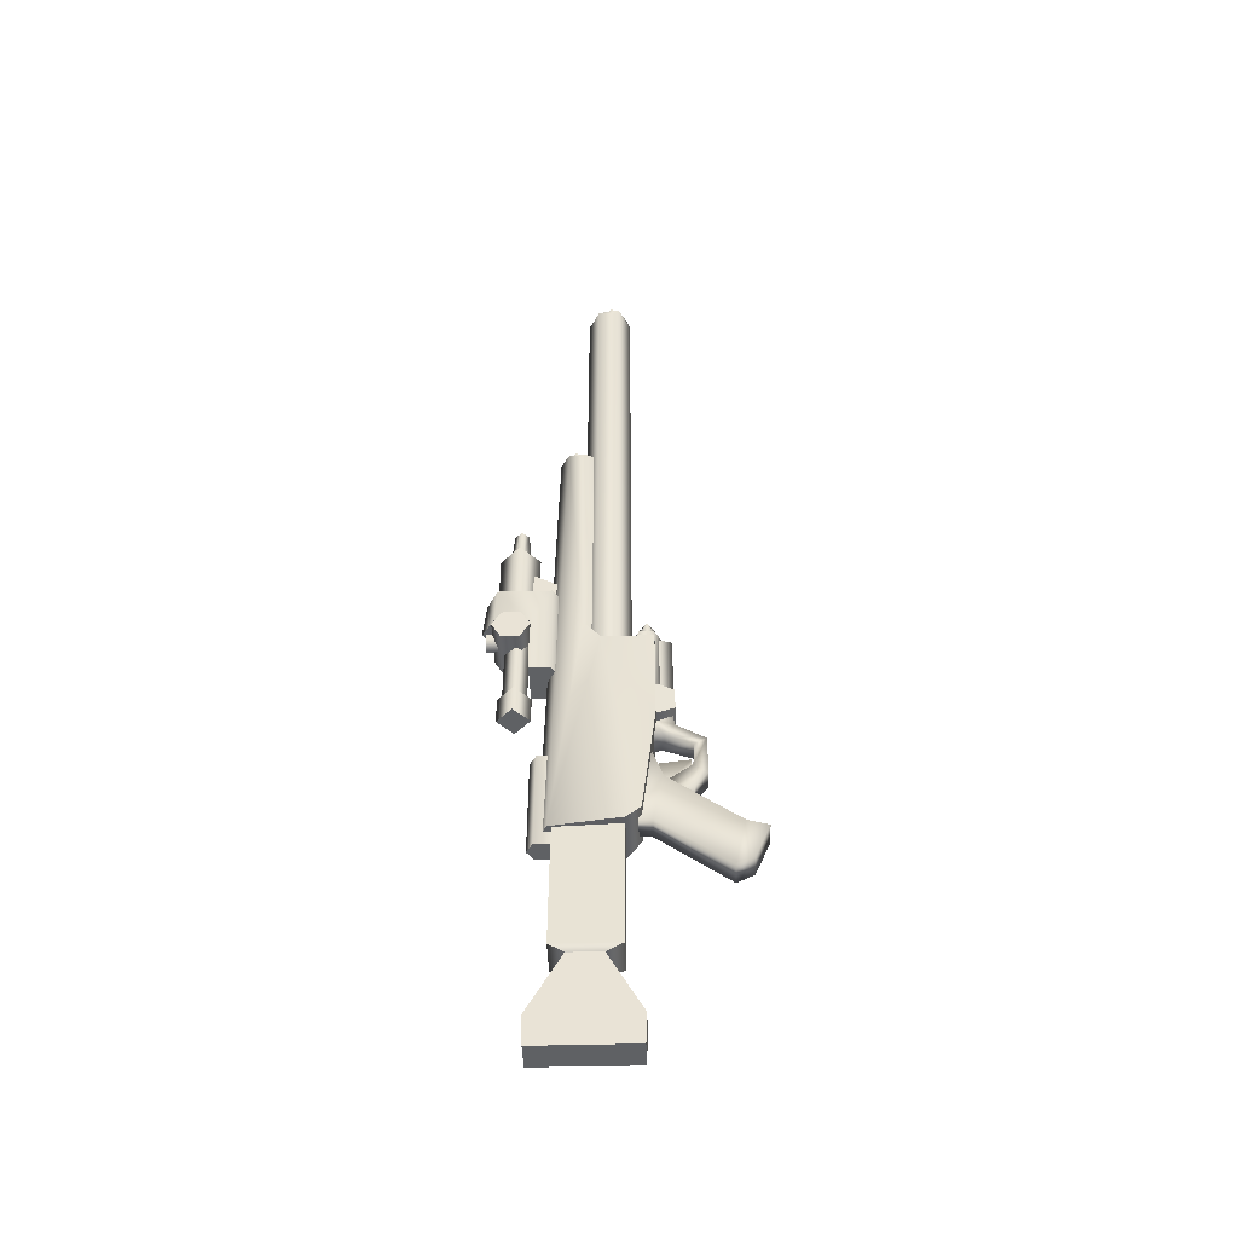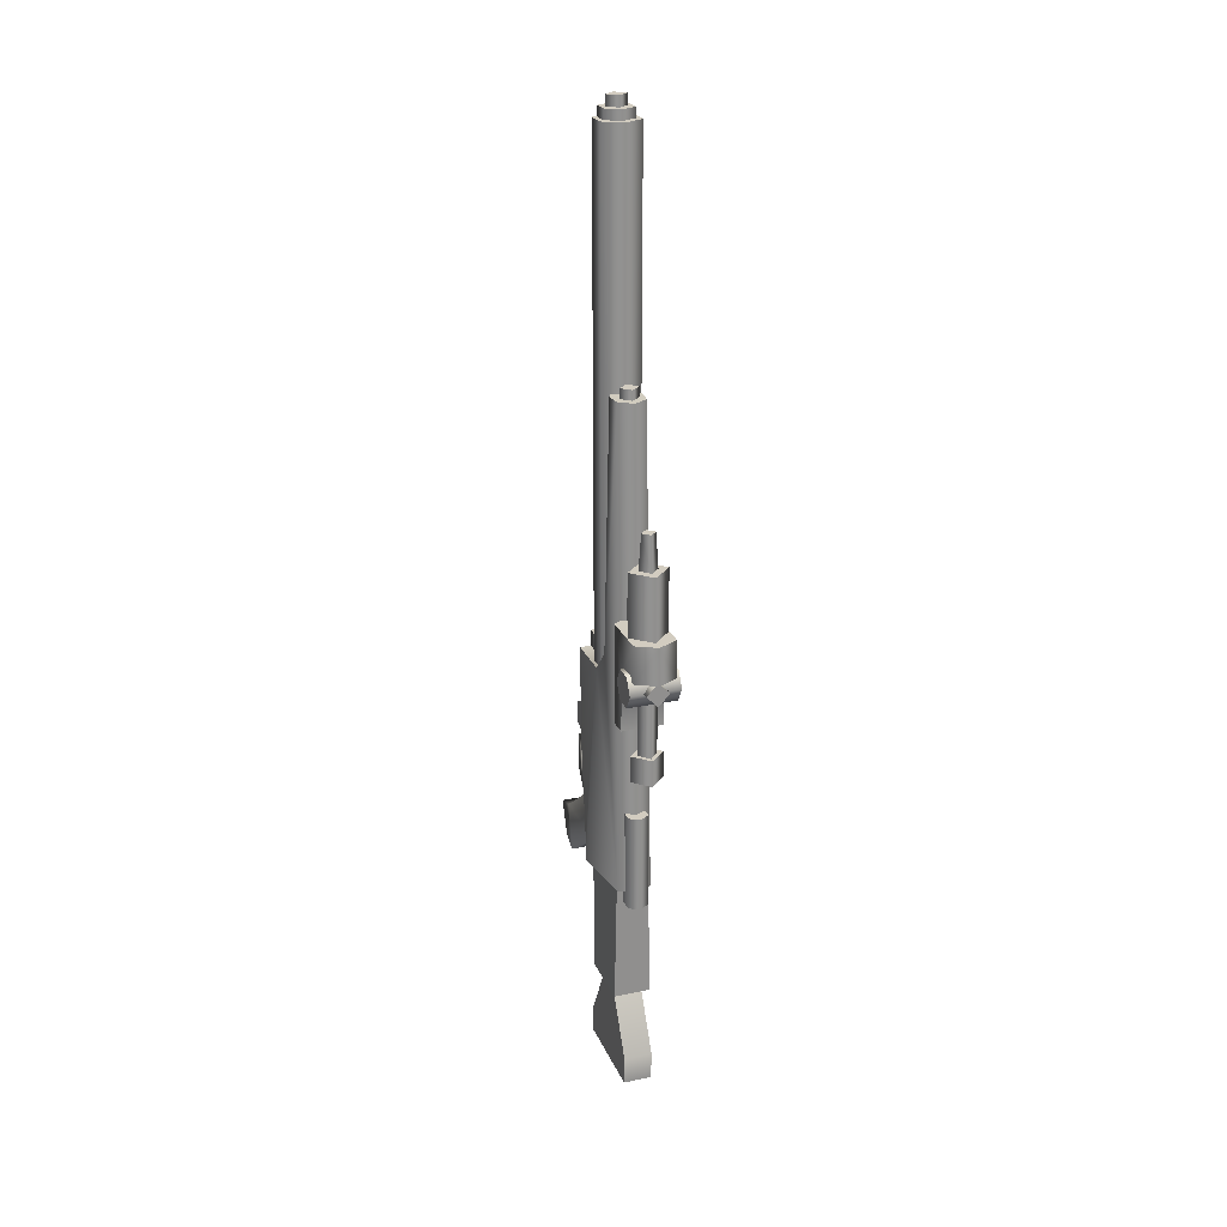
<metadata>
{"format":"obj","ext":"obj","renderer":"f3d","projection":"perspective","resolution":1024,"background":"white","views":[{"elev":-46.4,"azim":-88.2,"up":"+Z"},{"elev":24.1,"azim":160.8,"up":"+Z"}]}
</metadata>
<code>
g rfl_ig88_mesh
v 0.005327 -0.02476 0.1053
v 5.186e-06 -0.04185 0.1053
v -0.005333 -0.02476 0.1053
v 0.02256 -0.0239 -0.01597
v 0.02199 -0.04335 -0.008401
v 0.02199 -0.04273 0.01636
v 0.02199 -0.0239 0.02525
v 0.02199 -0.04273 0.01636
v -0.02199 -0.0239 0.02525
v 0.02199 -0.0239 0.02525
v -0.02199 -0.04273 0.01636
v 0.02199 -0.04335 -0.008401
v -0.02199 -0.04335 -0.008401
v 0.02256 -0.0239 -0.01597
v -0.02255 -0.0239 -0.01597
v -0.02255 -0.0239 -0.01597
v -0.02199 -0.0239 0.02525
v -0.02199 -0.04273 0.01636
v -0.02199 -0.04335 -0.008401
v -0.02117 0.006391 -0.156
v -0.02087 0.07668 -0.2941
v -0.01799 0.0763 -0.156
v -0.02117 0.006837 -0.2945
v -0.01607 0.06076 -0.3005
v -0.01631 0.02467 -0.3008
v -0.01607 0.09677 -0.3659
v -0.01607 0.06076 -0.3005
v -0.01631 0.02467 -0.3008
v -0.01631 -0.01166 -0.3661
v -0.01607 0.09568 -0.3984
v -0.01631 -0.01055 -0.3987
v -0.01607 0.09677 -0.3659
v -0.01607 0.09568 -0.3984
v 0.01607 0.09568 -0.3984
v 0.01607 0.09677 -0.3659
v -0.01607 0.06076 -0.3005
v 0.01607 0.06076 -0.3005
v 0.01607 0.09568 -0.3984
v -0.01607 0.09568 -0.3984
v -0.01631 -0.01055 -0.3987
v 0.0163 -0.01055 -0.3987
v 0.02086 0.07668 -0.2941
v 0.01825 0.0763 -0.156
v -0.01799 0.0763 -0.156
v -0.02087 0.07668 -0.2941
v -0.01607 0.06076 -0.3005
v 0.01607 0.06076 -0.3005
v 0.02116 0.006837 -0.2945
v -0.02117 0.006391 -0.156
v 0.02116 0.006391 -0.156
v -0.02117 0.006837 -0.2945
v -0.01631 0.02467 -0.3008
v 0.0163 0.02467 -0.3008
v 0.0163 0.02467 -0.3008
v -0.01631 -0.01166 -0.3661
v -0.01631 0.02467 -0.3008
v 0.0163 -0.01166 -0.3661
v -0.01631 -0.01055 -0.3987
v 0.0163 -0.01055 -0.3987
v 0.01607 0.09677 -0.3659
v 0.0163 0.02467 -0.3008
v 0.01607 0.06076 -0.3005
v 0.0163 -0.01166 -0.3661
v 0.01607 0.09568 -0.3984
v 0.0163 -0.01055 -0.3987
v 0.02116 0.006391 -0.156
v 0.01825 0.0763 -0.156
v 0.02086 0.07668 -0.2941
v 0.02116 0.006837 -0.2945
v 0.01607 0.06076 -0.3005
v 0.0163 0.02467 -0.3008
v 0.01354 -0.1138 -0.1927
v -0.0137 -0.0953 -0.2019
v -0.0137 -0.1138 -0.1927
v 0.01354 -0.0953 -0.2019
v -0.0137 -0.01931 -0.1445
v 0.01354 -0.01931 -0.1445
v -0.0137 -0.0007654 -0.1426
v 0.01354 -0.0007654 -0.1426
v 0.01354 -0.1067 -0.1482
v 0.01354 -0.0302 -0.09049
v 0.01354 -0.01675 -0.05064
v -0.0137 -0.01675 -0.05064
v -0.0137 -0.0302 -0.09049
v -0.0137 -0.1067 -0.1482
v -0.0137 -0.1295 -0.155
v 0.01354 -0.1295 -0.155
v -0.0137 -0.1138 -0.1927
v -0.0137 -0.1295 -0.155
v -0.0137 -0.1138 -0.1927
v -0.0137 -0.1067 -0.1482
v -0.0137 -0.1295 -0.155
v -0.0137 -0.0953 -0.2019
v -0.0137 -0.01931 -0.1445
v -0.0137 -0.0302 -0.09049
v -0.0137 -0.0007654 -0.1426
v -0.0137 -0.01675 -0.05064
v 5.186e-06 -0.02455 0.1231
v -0.009051 -0.0158 0.1231
v 5.186e-06 -0.007078 0.1231
v 0.009045 -0.0158 0.1231
v 5.186e-06 -0.007078 0.1231
v 5.186e-06 -0.007078 0.11
v -0.009051 -0.0158 0.1231
v 0.009045 -0.0158 0.11
v -0.009051 -0.0158 0.11
v 5.186e-06 -0.02455 0.1231
v 5.186e-06 -0.02455 0.11
v 5.186e-06 -0.02093 0.1291
v 5.186e-06 -0.01091 0.1291
v 0.005128 -0.01592 0.1291
v -0.005118 -0.01592 0.1291
v 0.01308 -0.02319 0.11
v 5.186e-06 -0.03074 0.11
v 0.01308 -0.00807 0.11
v 5.186e-06 -0.0005175 0.11
v -0.01307 -0.00807 0.11
v -0.01307 -0.02319 0.11
v 0.01144 0.09344 -0.05981
v 0.01144 0.07491 -0.1712
v 0.01144 0.08092 -0.05981
v 0.01144 0.09344 -0.1712
v 5.186e-06 0.1004 -0.1712
v 5.186e-06 0.1004 -0.05981
v -0.01143 0.09344 -0.05981
v -0.01143 0.09344 -0.1712
v -0.01143 0.07491 -0.1712
v -0.01143 0.08092 -0.05981
v -0.01143 0.09344 -0.05981
v 5.186e-06 0.1004 -0.05981
v -0.01143 0.08092 -0.05981
v 0.01144 0.08092 -0.05981
v 0.01144 0.09344 -0.05981
v 5.186e-06 0.1004 -0.1712
v 0.01144 0.07491 -0.1712
v 0.01144 0.09344 -0.1712
v -0.01143 0.07491 -0.1712
v -0.01143 0.09344 -0.1712
v -0.008374 0.1034 0.2035
v 0.008384 0.1034 0.2035
v 0.008384 0.07555 0.1878
v -0.008374 0.07555 0.1878
v -0.008374 0.07555 0.162
v -0.008374 0.1034 0.162
v -0.008374 0.1034 0.2035
v -0.008374 0.07555 0.1878
v 0.008368 0.07555 0.162
v 0.008384 0.07555 0.1878
v 0.008384 0.1034 0.2035
v 0.008368 0.1034 0.162
v 0.01301 0.1503 0.1106
v 5.186e-06 0.1503 0.1237
v 5.186e-06 0.1503 0.09743
v -0.013 0.1503 0.1106
v 5.186e-06 0.05071 0.4065
v -0.01052 0.06058 0.4065
v 5.186e-06 0.07043 0.4065
v 0.01052 0.06058 0.4065
v -0.02318 0.1397 0.164
v 5.186e-06 0.06808 0.164
v -0.02318 0.08182 0.164
v 5.186e-06 0.1521 0.164
v 0.02319 0.1397 0.164
v 0.02319 0.08182 0.164
v -0.02318 0.1038 0.05104
v 0.02319 0.1038 0.05104
v 0.02319 0.1045 0.119
v -0.02318 0.1045 0.119
v 5.186e-06 0.1556 0.1229
v -0.02318 0.1406 0.1218
v 0.02319 0.1406 0.1218
v 5.186e-06 0.06633 0.0507
v 0.02319 0.08159 0.0507
v 0.02319 0.1038 0.05104
v -0.02318 0.1038 0.05104
v -0.02318 0.08159 0.0507
v 5.186e-06 0.09715 0.2348
v -0.02212 0.1187 0.2348
v 5.186e-06 0.1403 0.2348
v 0.02212 0.1187 0.2348
v 5.186e-06 0.1105 0.2746
v -0.007878 0.1185 0.2746
v 5.186e-06 0.1264 0.2746
v 0.007872 0.1185 0.2746
v -0.02272 0.04934 0.1151
v -0.01027 0.03599 0.3952
v -0.01027 0.0368 0.09259
v -0.01713 0.04934 0.3952
v -0.0155 0.06896 0.3952
v -0.0188 0.08069 -0.1557
v 5.186e-06 0.07845 0.3953
v -0.02553 0.0311 0.09196
v 5.186e-06 0.09018 -0.1557
v -0.03022 0.006374 -0.156
v -0.02523 -0.008896 -0.1396
v -0.0248 -0.0239 -0.01597
v -0.02523 -0.0239 0.09134
v 0.0188 0.08069 -0.1557
v 0.01549 0.06896 0.3952
v 0.02273 0.04934 0.1151
v 0.01714 0.04934 0.3952
v 0.01027 0.03599 0.3952
v 0.01027 0.0368 0.09259
v 0.02552 0.0311 0.09196
v 0.03023 0.006374 -0.156
v 0.02522 -0.008896 -0.1396
v 0.02481 -0.0239 -0.01597
v 0.02522 -0.0239 0.09134
v 0.01027 0.03599 0.3952
v 5.186e-06 0.03599 0.3952
v 0.01714 0.04934 0.3952
v 0.01549 0.06896 0.3952
v 5.186e-06 0.07845 0.3953
v -0.0155 0.06896 0.3952
v -0.01713 0.04934 0.3952
v -0.01027 0.03599 0.3952
v 0.02552 0.0311 0.09196
v -0.02272 0.04934 0.1151
v 0.02273 0.04934 0.1151
v -0.02553 0.0311 0.09196
v 0.02522 -0.0239 0.09134
v -0.02523 -0.0239 0.09134
v 5.186e-06 0.09018 -0.1557
v 0.03023 0.006374 -0.156
v 0.0188 0.08069 -0.1557
v -0.0188 0.08069 -0.1557
v -0.03022 0.006374 -0.156
v 0.02522 -0.008896 -0.1396
v -0.02523 -0.008896 -0.1396
v -0.0248 -0.0239 -0.01597
v 0.02481 -0.0239 -0.01597
v -0.02523 -0.0239 0.09134
v 0.02522 -0.0239 0.09134
v 5.186e-06 0.01108 0.6844
v -0.01136 0.02161 0.6844
v 5.186e-06 0.03214 0.6844
v 0.01138 0.02161 0.6844
v -0.01626 0.01244 0.6729
v -0.01626 0.03123 0.6729
v 5.186e-06 0.003052 0.6729
v 5.186e-06 0.04063 0.6729
v 0.01625 0.03123 0.6729
v 0.01625 0.01244 0.6729
v 5.186e-06 0.04893 0.662
v -0.02153 0.01199 0.662
v -0.02153 0.03662 0.662
v 5.186e-06 -0.0003357 0.662
v 0.02154 0.01199 0.662
v 0.02154 0.03662 0.662
v 0.02798 0.1134 0.1274
v 0.02798 0.1335 0.1274
v 0.02798 0.1034 0.11
v 0.02798 0.1435 0.11
v 0.02798 0.1335 0.09263
v 0.02798 0.1134 0.09263
v 0.02798 0.1134 0.09263
v -0.02797 0.1034 0.11
v 0.02798 0.1034 0.11
v -0.02797 0.1134 0.09263
v 0.02798 0.1335 0.09263
v -0.02797 0.1335 0.09263
v 0.02798 0.1435 0.11
v -0.02797 0.1435 0.11
v 0.02798 0.1335 0.1274
v -0.02797 0.1335 0.1274
v 0.02798 0.1134 0.1274
v -0.02797 0.1134 0.1274
v 0.02798 0.1034 0.11
v -0.02797 0.1034 0.11
v -0.02797 0.1134 0.1274
v -0.02797 0.1034 0.11
v -0.02797 0.1335 0.1274
v -0.02797 0.1435 0.11
v -0.02797 0.1335 0.09263
v -0.02797 0.1134 0.09263
v 0.01832 0.1186 -0.001674
v 5.186e-06 0.1361 -0.001674
v 5.186e-06 0.101 -0.001674
v -0.01832 0.1186 -0.001674
v 5.186e-06 0.101 0.02854
v 5.186e-06 0.1361 0.02854
v 0.01832 0.1186 0.02854
v -0.01832 0.1186 0.02854
v 5.186e-06 -0.04185 0.006589
v 0.005327 -0.02476 0.1053
v 0.005327 -0.02476 0.006589
v 5.186e-06 -0.04185 0.1053
v -0.005333 -0.02476 0.1053
v -0.005333 -0.02476 0.006589
v 0.01111 -0.02151 -0.01442
v 0.01111 -0.04203 -0.02109
v 0.01111 -0.04054 -0.007326
v 0.01111 -0.03184 -0.03613
v 0.01111 -0.02043 -0.03613
v 0.01111 -0.07337 -0.04025
v 0.01111 -0.06049 -0.04747
v 0.01111 -0.05897 -0.07459
v 0.01111 -0.07355 -0.08526
v 0.01111 -0.06021 -0.102
v 0.01111 -0.02665 -0.0989
v 0.01111 -0.05877 -0.1146
v 0.01111 -0.04203 -0.02109
v -0.0111 -0.04054 -0.007326
v 0.01111 -0.04054 -0.007326
v -0.0111 -0.04203 -0.02109
v 0.01111 -0.07337 -0.04025
v -0.0111 -0.07337 -0.04025
v 0.01111 -0.07355 -0.08526
v -0.0111 -0.07355 -0.08526
v 0.01111 -0.06021 -0.102
v -0.0111 -0.06021 -0.102
v 0.01111 -0.05877 -0.1146
v -0.0111 -0.05877 -0.1146
v -0.0111 -0.05897 -0.07459
v -0.0111 -0.02665 -0.0989
v 0.01111 -0.02665 -0.0989
v 0.01111 -0.05897 -0.07459
v -0.0111 -0.06049 -0.04747
v 0.01111 -0.06049 -0.04747
v 0.01111 -0.03184 -0.03613
v -0.0111 -0.03184 -0.03613
v -0.0111 -0.02043 -0.03613
v 0.01111 -0.02043 -0.03613
v -0.0111 -0.02151 -0.01442
v -0.0111 -0.04054 -0.007326
v -0.0111 -0.04203 -0.02109
v -0.0111 -0.03184 -0.03613
v -0.0111 -0.02043 -0.03613
v -0.0111 -0.07337 -0.04025
v -0.0111 -0.06049 -0.04747
v -0.0111 -0.05897 -0.07459
v -0.0111 -0.07355 -0.08526
v -0.0111 -0.06021 -0.102
v -0.0111 -0.02665 -0.0989
v -0.0111 -0.05877 -0.1146
v -0.008192 -0.02874 -0.09963
v -0.008192 -0.05773 -0.06555
v -0.008192 -0.05831 -0.07737
v -0.008192 -0.02203 -0.07041
v 0.008202 -0.02203 -0.07041
v 0.008202 -0.05773 -0.06555
v 0.008202 -0.02874 -0.09963
v 0.008202 -0.05831 -0.07737
v 0.008202 -0.05773 -0.06555
v 0.008202 -0.02203 -0.07041
v 0.02319 0.1038 0.05104
v 0.02319 0.08159 0.0507
v 0.02319 0.08182 0.164
v 0.02319 0.1045 0.119
v 5.186e-06 0.06633 0.0507
v 0.02319 0.1397 0.164
v 5.186e-06 0.06808 0.164
v 0.02319 0.1406 0.1218
v -0.02318 0.08182 0.164
v 5.186e-06 0.1521 0.164
v 5.186e-06 0.1556 0.1229
v -0.02318 0.1406 0.1218
v -0.02318 0.1397 0.164
v -0.02318 0.1045 0.119
v -0.02318 0.08159 0.0507
v -0.02318 0.1038 0.05104
v 5.186e-06 0.101 0.02854
v 0.01832 0.1186 -0.001674
v 5.186e-06 0.101 -0.001674
v -0.01832 0.1186 -0.001674
v 0.01832 0.1186 0.02854
v -0.01832 0.1186 0.02854
v 5.186e-06 0.1361 -0.001674
v 5.186e-06 0.1361 0.02854
v 5.186e-06 0.1055 0.13
v 0.01114 0.1184 0.02611
v 5.186e-06 0.1055 0.02611
v -0.01113 0.1184 0.02611
v 0.01114 0.1184 0.13
v -0.01113 0.1184 0.13
v 5.186e-06 0.1312 0.02611
v 5.186e-06 0.1312 0.13
v 5.186e-06 -0.0003357 0.662
v 5.186e-06 -0.0003357 0.08651
v -0.02153 0.01199 0.08734
v 0.02154 0.01199 0.08734
v -0.02153 0.01199 0.662
v 0.02154 0.01199 0.662
v -0.02153 0.03662 0.08734
v 0.02154 0.03662 0.08734
v -0.02153 0.03662 0.662
v 0.02154 0.03662 0.662
v 5.186e-06 0.04893 0.08466
v 5.186e-06 0.04893 0.662
v 5.186e-06 0.003052 0.6729
v 5.186e-06 0.003052 0.662
v -0.01626 0.01244 0.662
v 0.01625 0.01244 0.662
v -0.01626 0.01244 0.6729
v 0.01625 0.01244 0.6729
v -0.01626 0.03123 0.662
v 0.01625 0.03123 0.662
v -0.01626 0.03123 0.6729
v 0.01625 0.03123 0.6729
v 5.186e-06 0.04063 0.662
v 5.186e-06 0.04063 0.6729
v 5.186e-06 0.01108 0.6844
v 5.186e-06 0.01108 0.6729
v -0.01136 0.02161 0.6729
v 0.01138 0.02161 0.6729
v -0.01136 0.02161 0.6844
v 0.01138 0.02161 0.6844
v 5.186e-06 0.03214 0.6729
v 5.186e-06 0.03214 0.6844
v 5.186e-06 0.1105 0.2746
v 5.186e-06 0.1072 0.227
v -0.0112 0.1185 0.227
v 0.01119 0.1185 0.227
v -0.007878 0.1185 0.2746
v 0.007872 0.1185 0.2746
v 5.186e-06 0.1297 0.227
v 5.186e-06 0.1264 0.2746
v 5.186e-06 0.09715 0.2348
v 5.186e-06 0.09715 0.1593
v -0.02212 0.1187 0.1593
v 0.02212 0.1187 0.1593
v -0.02212 0.1187 0.2348
v 0.02212 0.1187 0.2348
v 5.186e-06 0.1403 0.1593
v 5.186e-06 0.1403 0.2348
v 5.186e-06 0.05071 0.4065
v 5.186e-06 0.05071 0.3955
v -0.01052 0.06058 0.3955
v 0.01052 0.06058 0.3955
v -0.01052 0.06058 0.4065
v 0.01052 0.06058 0.4065
v 5.186e-06 0.07043 0.3955
v 5.186e-06 0.07043 0.4065
v 5.186e-06 0.134 0.09743
v 0.01301 0.1503 0.1106
v 5.186e-06 0.1503 0.09743
v -0.013 0.1503 0.1106
v 0.01301 0.134 0.1106
v -0.013 0.134 0.1106
v 5.186e-06 0.1503 0.1237
v 5.186e-06 0.134 0.1237
v 5.186e-06 -0.03074 0.11
v 0.01308 -0.02319 0.01146
v 5.186e-06 -0.03074 0.01146
v -0.01307 -0.02319 0.01146
v 0.01308 -0.02319 0.11
v -0.01307 -0.02319 0.11
v 0.01308 -0.00807 0.0901
v -0.01307 -0.00807 0.0901
v 0.01308 -0.00807 0.11
v -0.01307 -0.00807 0.11
v 5.186e-06 -0.0005175 0.0901
v 5.186e-06 -0.0005175 0.11
v 5.186e-06 -0.02093 0.1291
v 0.005128 -0.01592 0.1231
v 5.186e-06 -0.02093 0.1231
v -0.005118 -0.01592 0.1231
v 0.005128 -0.01592 0.1291
v -0.005118 -0.01592 0.1291
v 5.186e-06 -0.01091 0.1231
v 5.186e-06 -0.01091 0.1291
g rfl_ig88_mesh_0
f 3 2 1
f 6 5 4
f 7 6 4
f 10 9 8
f 9 11 8
f 8 11 12
f 11 13 12
f 12 13 14
f 13 15 14
f 18 17 16
f 19 18 16
f 22 21 20
f 21 23 20
f 21 24 23
f 24 25 23
f 28 27 26
f 29 28 26
f 29 26 30
f 31 29 30
f 34 33 32
f 35 34 32
f 32 36 35
f 36 37 35
f 40 39 38
f 41 40 38
f 44 43 42
f 45 44 42
f 46 45 42
f 47 46 42
f 50 49 48
f 49 51 48
f 51 52 48
f 52 53 48
f 56 55 54
f 55 57 54
f 55 58 57
f 58 59 57
f 62 61 60
f 61 63 60
f 60 63 64
f 63 65 64
f 68 67 66
f 69 68 66
f 70 68 69
f 71 70 69
f 74 73 72
f 73 75 72
f 73 76 75
f 76 77 75
f 76 78 77
f 78 79 77
f 75 80 72
f 80 75 77
f 77 79 81
f 81 80 77
f 79 82 81
f 82 83 81
f 83 84 81
f 84 85 81
f 85 80 81
f 85 86 80
f 86 87 80
f 80 87 72
f 88 72 87
f 89 88 87
f 92 91 90
f 91 93 90
f 93 91 94
f 91 95 94
f 96 94 95
f 97 96 95
f 100 99 98
f 101 100 98
f 103 102 101
f 102 103 104
f 105 103 101
f 103 106 104
f 105 101 107
f 104 106 107
f 108 105 107
f 106 108 107
f 111 110 109
f 110 112 109
f 115 114 113
f 115 116 114
f 116 117 114
f 114 117 118
f 121 120 119
f 120 122 119
f 122 123 119
f 123 124 119
f 124 123 125
f 123 126 125
f 126 127 125
f 127 128 125
f 131 130 129
f 132 130 131
f 133 130 132
f 136 135 134
f 134 135 137
f 138 134 137
f 141 140 139
f 142 141 139
f 145 144 143
f 146 145 143
f 149 148 147
f 150 149 147
f 153 152 151
f 152 153 154
f 157 156 155
f 158 157 155
f 161 160 159
f 160 162 159
f 162 160 163
f 160 164 163
f 167 166 165
f 168 167 165
f 169 167 168
f 170 169 168
f 171 167 169
f 174 173 172
f 175 174 172
f 176 175 172
f 179 178 177
f 180 179 177
f 183 182 181
f 184 183 181
f 187 186 185
f 186 188 185
f 185 188 189
f 190 185 189
f 189 191 190
f 192 185 190
f 191 193 190
f 194 192 190
f 194 195 192
f 195 196 192
f 196 197 192
f 193 191 198
f 191 199 198
f 200 198 199
f 201 200 199
f 201 202 200
f 202 203 200
f 200 204 198
f 204 205 198
f 206 205 204
f 207 206 204
f 208 207 204
f 211 210 209
f 212 210 211
f 212 213 210
f 213 214 210
f 210 214 215
f 210 215 216
f 219 218 217
f 218 220 217
f 221 217 220
f 222 221 220
f 225 224 223
f 224 226 223
f 227 226 224
f 227 224 228
f 229 227 228
f 230 229 228
f 231 230 228
f 232 230 231
f 233 232 231
f 236 235 234
f 237 236 234
f 240 239 238
f 241 239 240
f 242 241 240
f 242 240 243
f 246 245 244
f 245 247 244
f 247 248 244
f 248 249 244
f 252 251 250
f 252 253 251
f 252 254 253
f 252 255 254
f 258 257 256
f 257 259 256
f 256 259 260
f 259 261 260
f 260 261 262
f 261 263 262
f 262 263 264
f 263 265 264
f 264 265 266
f 265 267 266
f 266 267 268
f 267 269 268
f 272 271 270
f 273 271 272
f 274 271 273
f 275 271 274
f 278 277 276
f 277 278 279
f 282 281 280
f 281 283 280
f 286 285 284
f 285 287 284
f 287 288 284
f 288 289 284
f 292 291 290
f 291 293 290
f 293 294 290
f 293 291 295
f 296 293 295
f 296 295 297
f 295 298 297
f 298 299 297
f 299 300 297
f 299 301 300
f 304 303 302
f 303 305 302
f 302 305 306
f 305 307 306
f 306 307 308
f 307 309 308
f 308 309 310
f 309 311 310
f 310 311 312
f 311 313 312
f 316 315 314
f 317 316 314
f 317 314 318
f 319 317 318
f 320 319 318
f 321 320 318
f 320 321 322
f 323 320 322
f 326 325 324
f 327 326 324
f 328 327 324
f 326 327 329
f 327 330 329
f 329 330 331
f 332 329 331
f 333 332 331
f 334 333 331
f 335 333 334
f 338 337 336
f 337 339 336
f 340 339 337
f 341 340 337
f 344 343 342
f 345 344 342
f 348 347 346
f 349 348 346
f 350 347 348
f 348 349 351
f 352 350 348
f 349 353 351
f 350 352 354
f 355 351 353
f 356 355 353
f 355 356 357
f 358 355 357
f 357 359 358
f 359 354 358
f 360 350 354
f 354 359 361
f 360 354 361
f 364 363 362
f 365 364 362
f 363 366 362
f 367 365 362
f 363 368 366
f 368 365 367
f 368 369 366
f 369 368 367
f 372 371 370
f 373 372 370
f 371 374 370
f 375 373 370
f 371 376 374
f 376 373 375
f 376 377 374
f 377 376 375
f 380 379 378
f 379 381 378
f 382 380 378
f 381 383 378
f 384 380 382
f 381 385 383
f 386 384 382
f 385 387 383
f 388 384 386
f 385 388 387
f 389 388 386
f 388 389 387
f 392 391 390
f 391 393 390
f 394 392 390
f 393 395 390
f 396 392 394
f 393 397 395
f 398 396 394
f 397 399 395
f 400 396 398
f 397 400 399
f 401 400 398
f 400 401 399
f 404 403 402
f 403 405 402
f 406 404 402
f 405 407 402
f 408 404 406
f 405 408 407
f 409 408 406
f 408 409 407
f 412 411 410
f 411 413 410
f 414 412 410
f 413 415 410
f 416 412 414
f 413 416 415
f 417 416 414
f 416 417 415
f 420 419 418
f 419 421 418
f 422 420 418
f 421 423 418
f 424 420 422
f 421 424 423
f 425 424 422
f 424 425 423
f 428 427 426
f 427 429 426
f 430 428 426
f 429 431 426
f 432 428 430
f 429 432 431
f 433 432 430
f 432 433 431
f 436 435 434
f 437 436 434
f 435 438 434
f 439 437 434
f 435 440 438
f 440 437 439
f 440 441 438
f 441 440 439
f 444 443 442
f 445 444 442
f 443 446 442
f 447 445 442
f 443 448 446
f 449 445 447
f 448 450 446
f 451 449 447
f 448 452 450
f 452 449 451
f 452 453 450
f 453 452 451
f 456 455 454
f 457 456 454
f 455 458 454
f 459 457 454
f 455 460 458
f 460 457 459
f 460 461 458
f 461 460 459

</code>
